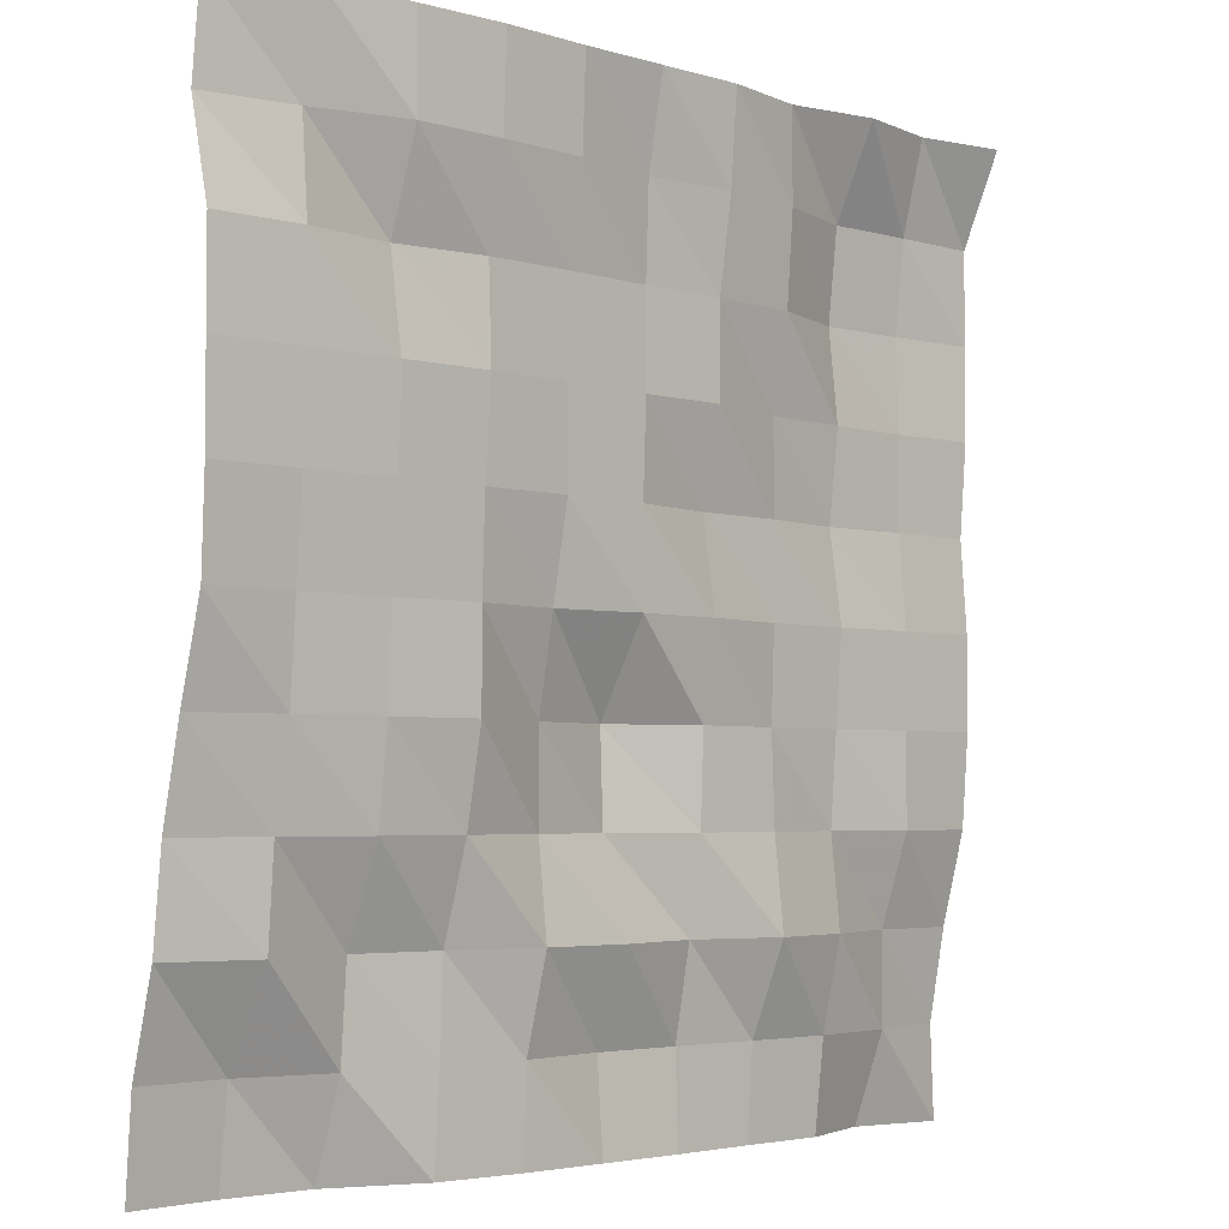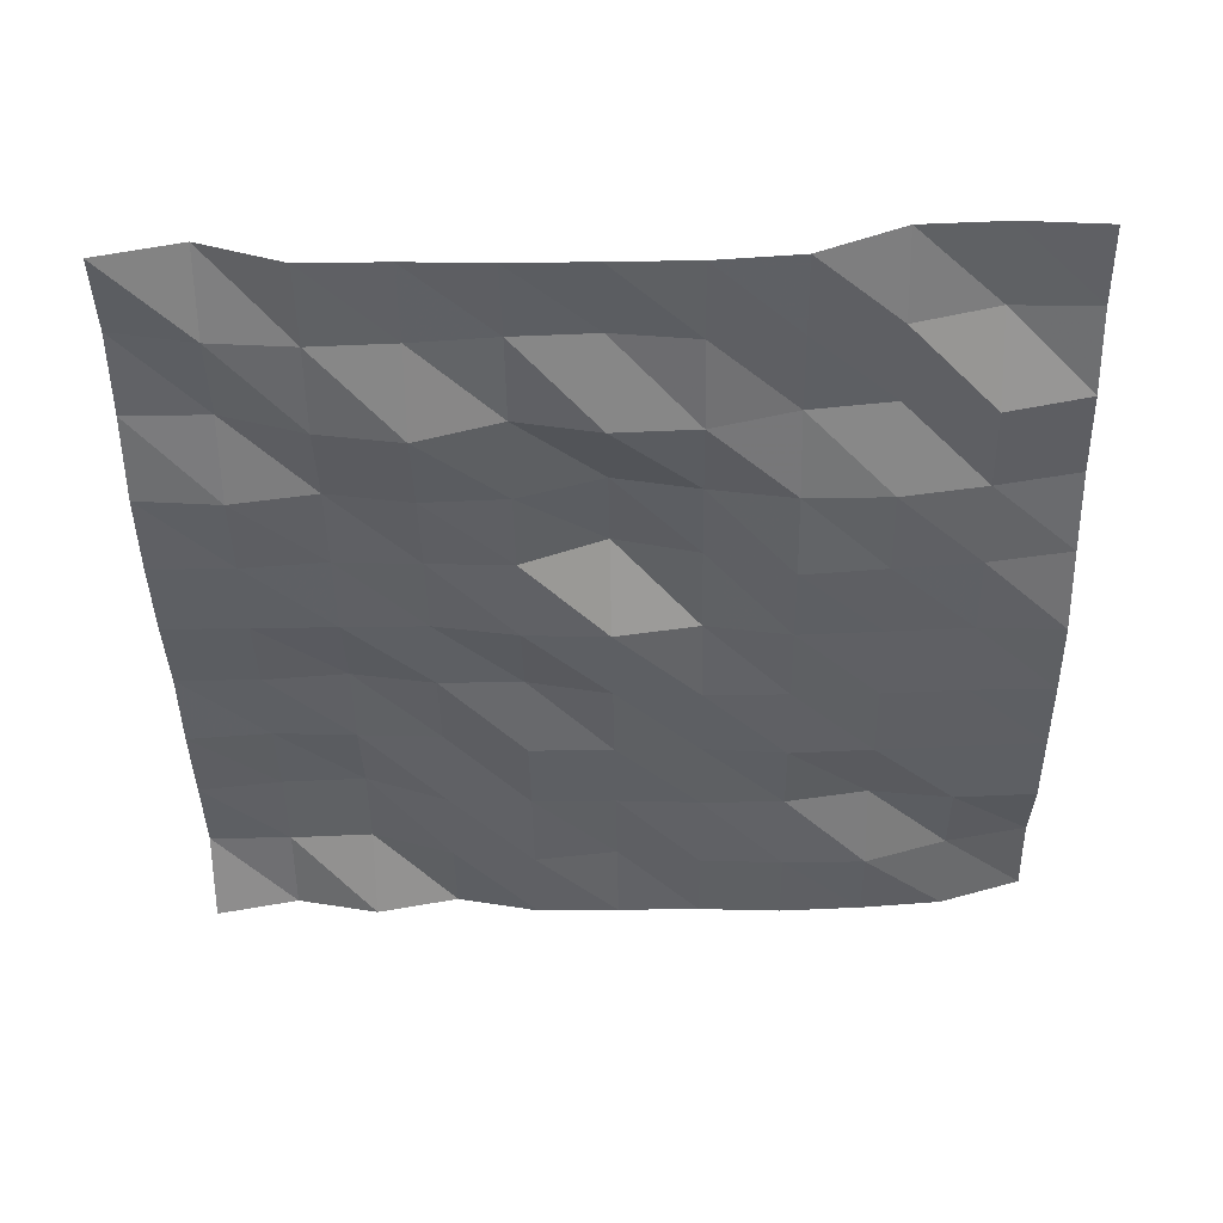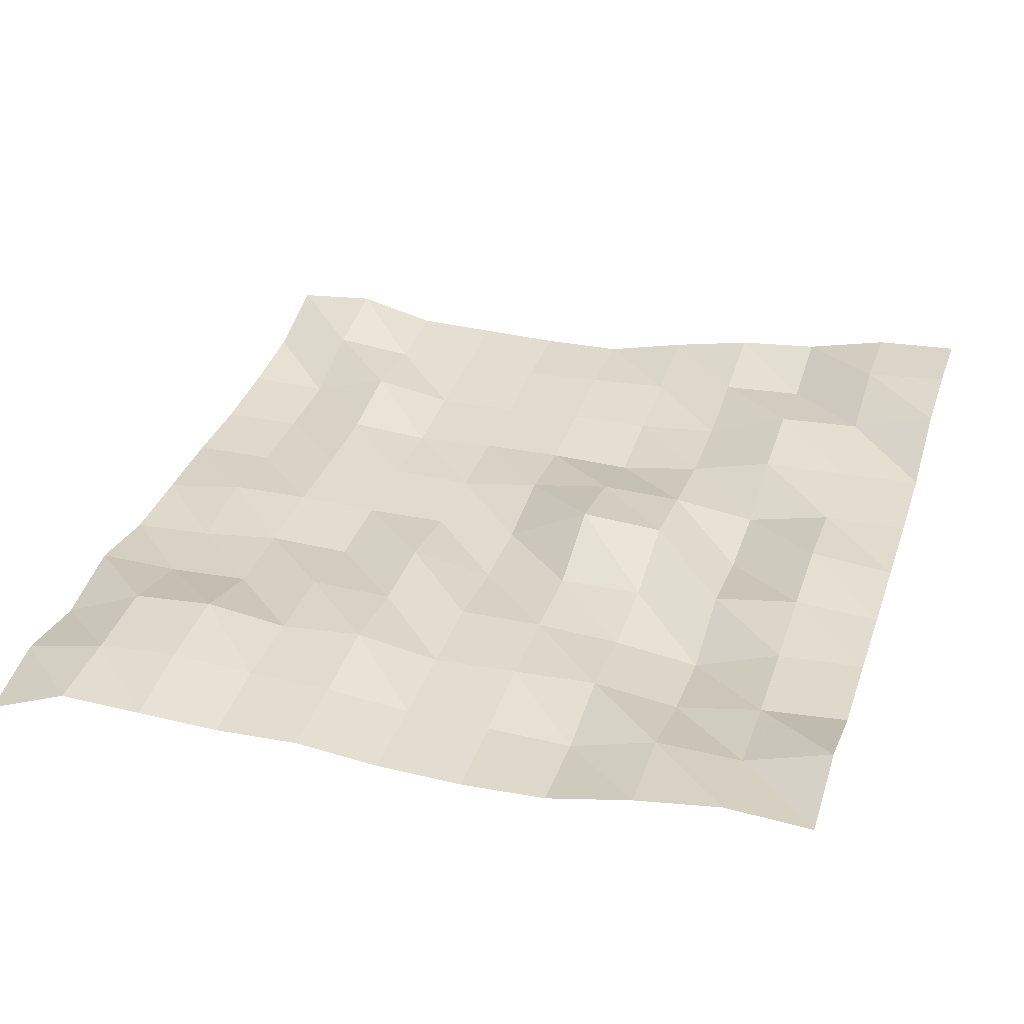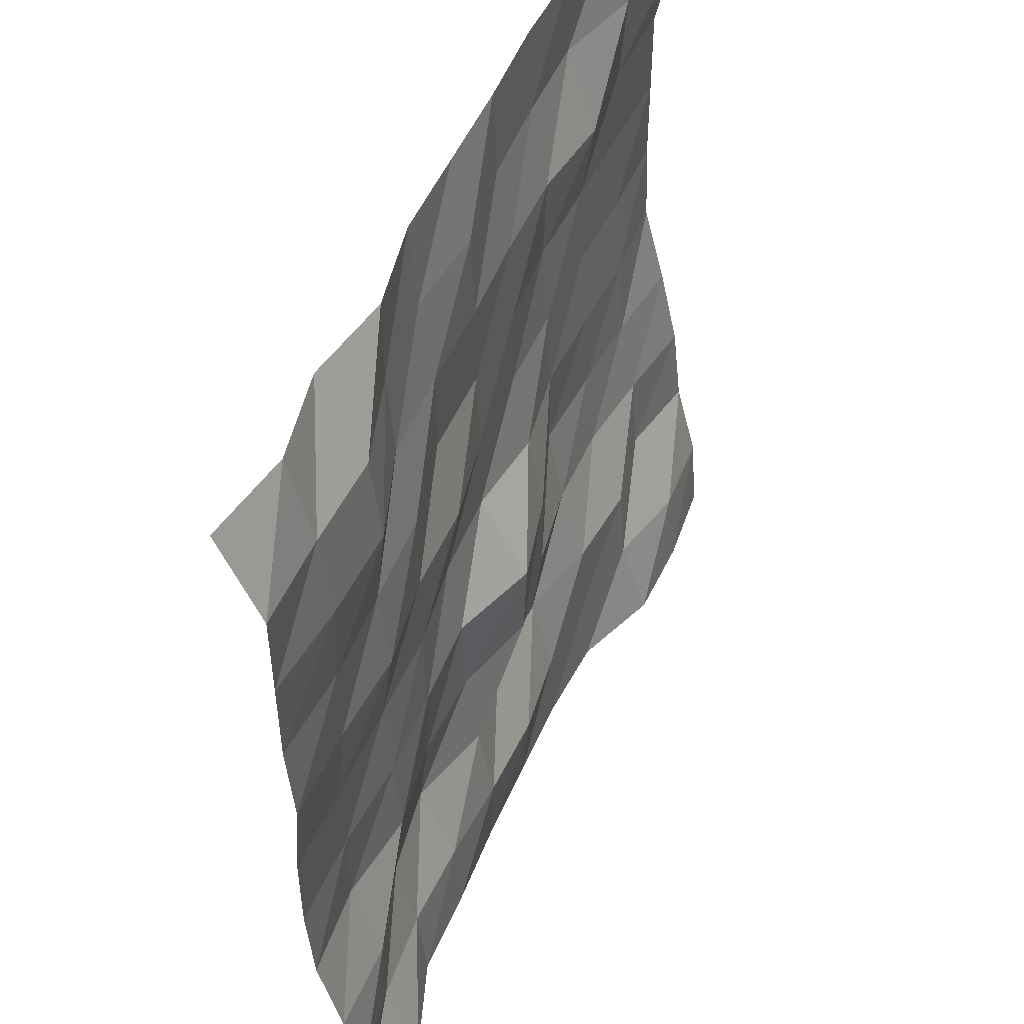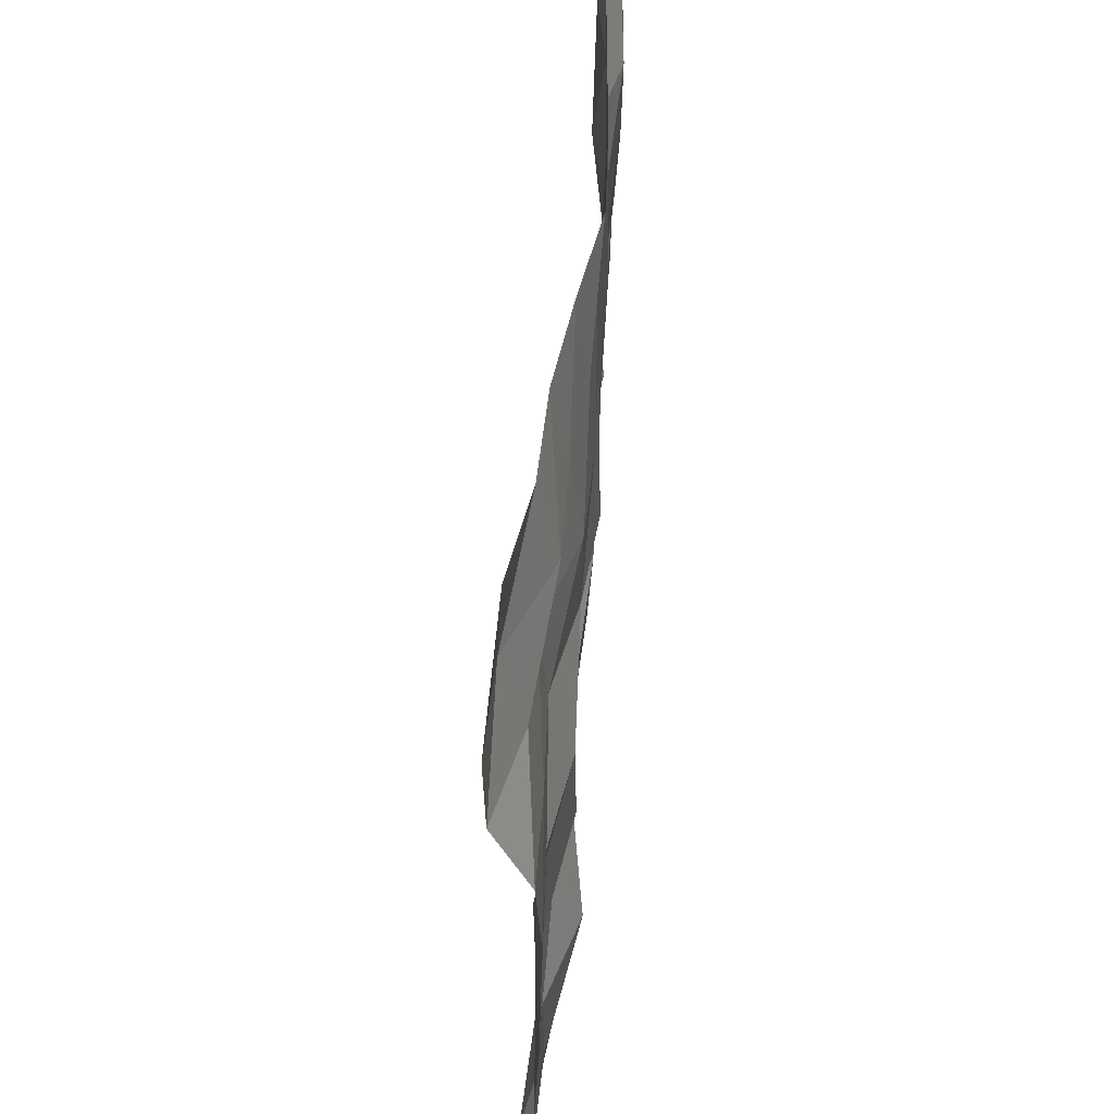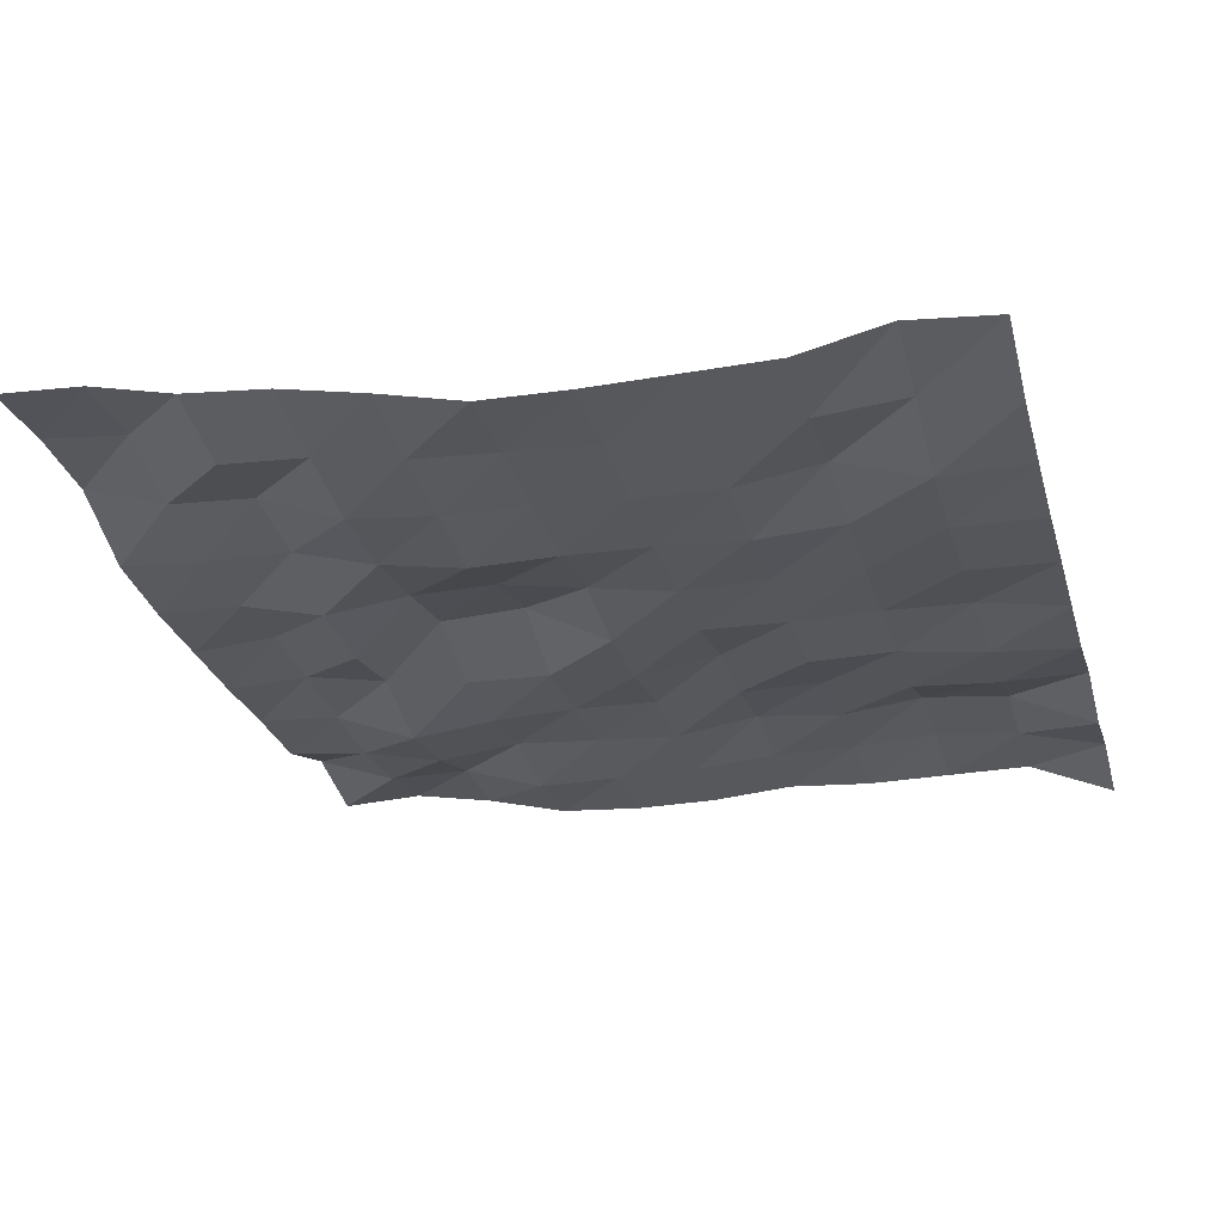
<metadata>
{"format":"obj","ext":"obj","renderer":"f3d","projection":"perspective","resolution":1024,"background":"white","views":[{"elev":-3.6,"azim":-45.5,"up":"+Z"},{"elev":-40.3,"azim":-179.0,"up":"+Y"},{"elev":35.2,"azim":107.9,"up":"+Y"},{"elev":50.6,"azim":112.9,"up":"+Z"},{"elev":-36.7,"azim":-91.0,"up":"+Z"},{"elev":-27.7,"azim":-74.8,"up":"+Y"}]}
</metadata>
<code>
g Part_2_1
v 0 27.06 0
v -16 30.59 0
v -32 25.29 0
v -48 25.29 0
v -64 24.71 0
v -80 24.71 0
v -96 24.71 0
v -112 25.88 0
v -128 32.35 0
v -144 32.94 0
v -160 31.76 0
v 0 27.65 16
v -16 24.71 16
v -32 23.53 16
v -48 24.12 16
v -64 25.29 16
v -80 25.88 16
v -96 24.12 16
v -112 24.71 16
v -128 27.06 16
v -144 31.18 16
v -160 30.59 16
v 0 24.71 32
v -16 24.71 32
v -32 20 32
v -48 17.65 32
v -64 22.35 32
v -80 19.41 32
v -96 20 32
v -112 24.12 32
v -128 25.88 32
v -144 22.94 32
v -160 26.47 32
v 0 20.59 48
v -16 19.41 48
v -32 21.76 48
v -48 19.41 48
v -64 20 48
v -80 24.71 48
v -96 21.76 48
v -112 19.41 48
v -128 19.41 48
v -144 21.76 48
v -160 24.71 48
v 0 19.41 64
v -16 19.41 64
v -32 20.59 64
v -48 20 64
v -64 19.41 64
v -80 25.29 64
v -96 21.76 64
v -112 16.47 64
v -128 17.65 64
v -144 18.82 64
v -160 21.18 64
v 0 19.41 80
v -16 19.41 80
v -32 19.41 80
v -48 19.41 80
v -64 17.06 80
v -80 16.47 80
v -96 18.82 80
v -112 16.47 80
v -128 17.06 80
v -144 17.65 80
v -160 17.06 80
v 0 20.59 96
v -16 20.59 96
v -32 21.76 96
v -48 19.41 96
v -64 19.41 96
v -80 16.47 96
v -96 15.88 96
v -112 15.88 96
v -128 15.88 96
v -144 16.47 96
v -160 16.47 96
v 0 19.41 112
v -16 20.59 112
v -32 20 112
v -48 19.41 112
v -64 15.88 112
v -80 15.88 112
v -96 15.88 112
v -112 14.71 112
v -128 15.29 112
v -144 15.88 112
v -160 16.47 112
v 0 19.41 128
v -16 21.18 128
v -32 21.76 128
v -48 16.47 128
v -64 15.88 128
v -80 15.88 128
v -96 15.29 128
v -112 15.29 128
v -128 17.65 128
v -144 15.88 128
v -160 16.47 128
v 0 19.41 144
v -16 19.41 144
v -32 20 144
v -48 15.29 144
v -64 13.53 144
v -80 15.29 144
v -96 12.94 144
v -112 12.35 144
v -128 12.35 144
v -144 17.06 144
v -160 20 144
v 0 12.35 160
v -16 15.29 160
v -32 12.35 160
v -48 15.29 160
v -64 12.35 160
v -80 12.35 160
v -96 12.35 160
v -112 11.76 160
v -128 12.35 160
v -144 13.53 160
v -160 18.24 160
g Part_2_1_0
f 13 12 1
f 2 13 1
f 24 23 12
f 13 24 12
f 35 34 23
f 24 35 23
f 46 45 34
f 35 46 34
f 57 56 45
f 46 57 45
f 68 67 56
f 57 68 56
f 79 78 67
f 68 79 67
f 90 89 78
f 79 90 78
f 101 100 89
f 90 101 89
f 112 111 100
f 101 112 100
f 14 13 2
f 3 14 2
f 25 24 13
f 14 25 13
f 36 35 24
f 25 36 24
f 47 46 35
f 36 47 35
f 58 57 46
f 47 58 46
f 69 68 57
f 58 69 57
f 80 79 68
f 69 80 68
f 91 90 79
f 80 91 79
f 102 101 90
f 91 102 90
f 113 112 101
f 102 113 101
f 15 14 3
f 4 15 3
f 26 25 14
f 15 26 14
f 37 36 25
f 26 37 25
f 48 47 36
f 37 48 36
f 59 58 47
f 48 59 47
f 70 69 58
f 59 70 58
f 81 80 69
f 70 81 69
f 92 91 80
f 81 92 80
f 103 102 91
f 92 103 91
f 114 113 102
f 103 114 102
f 16 15 4
f 5 16 4
f 27 26 15
f 16 27 15
f 38 37 26
f 27 38 26
f 49 48 37
f 38 49 37
f 60 59 48
f 49 60 48
f 71 70 59
f 60 71 59
f 82 81 70
f 71 82 70
f 93 92 81
f 82 93 81
f 104 103 92
f 93 104 92
f 115 114 103
f 104 115 103
f 17 16 5
f 6 17 5
f 28 27 16
f 17 28 16
f 39 38 27
f 28 39 27
f 50 49 38
f 39 50 38
f 61 60 49
f 50 61 49
f 72 71 60
f 61 72 60
f 83 82 71
f 72 83 71
f 94 93 82
f 83 94 82
f 105 104 93
f 94 105 93
f 116 115 104
f 105 116 104
f 18 17 6
f 7 18 6
f 29 28 17
f 18 29 17
f 40 39 28
f 29 40 28
f 51 50 39
f 40 51 39
f 62 61 50
f 51 62 50
f 73 72 61
f 62 73 61
f 84 83 72
f 73 84 72
f 95 94 83
f 84 95 83
f 106 105 94
f 95 106 94
f 117 116 105
f 106 117 105
f 19 18 7
f 8 19 7
f 30 29 18
f 19 30 18
f 41 40 29
f 30 41 29
f 52 51 40
f 41 52 40
f 63 62 51
f 52 63 51
f 74 73 62
f 63 74 62
f 85 84 73
f 74 85 73
f 96 95 84
f 85 96 84
f 107 106 95
f 96 107 95
f 118 117 106
f 107 118 106
f 20 19 8
f 9 20 8
f 31 30 19
f 20 31 19
f 42 41 30
f 31 42 30
f 53 52 41
f 42 53 41
f 64 63 52
f 53 64 52
f 75 74 63
f 64 75 63
f 86 85 74
f 75 86 74
f 97 96 85
f 86 97 85
f 108 107 96
f 97 108 96
f 119 118 107
f 108 119 107
f 21 20 9
f 10 21 9
f 32 31 20
f 21 32 20
f 43 42 31
f 32 43 31
f 54 53 42
f 43 54 42
f 65 64 53
f 54 65 53
f 76 75 64
f 65 76 64
f 87 86 75
f 76 87 75
f 98 97 86
f 87 98 86
f 109 108 97
f 98 109 97
f 120 119 108
f 109 120 108
f 22 21 10
f 11 22 10
f 33 32 21
f 22 33 21
f 44 43 32
f 33 44 32
f 55 54 43
f 44 55 43
f 66 65 54
f 55 66 54
f 77 76 65
f 66 77 65
f 88 87 76
f 77 88 76
f 99 98 87
f 88 99 87
f 110 109 98
f 99 110 98
f 121 120 109
f 110 121 109

</code>
